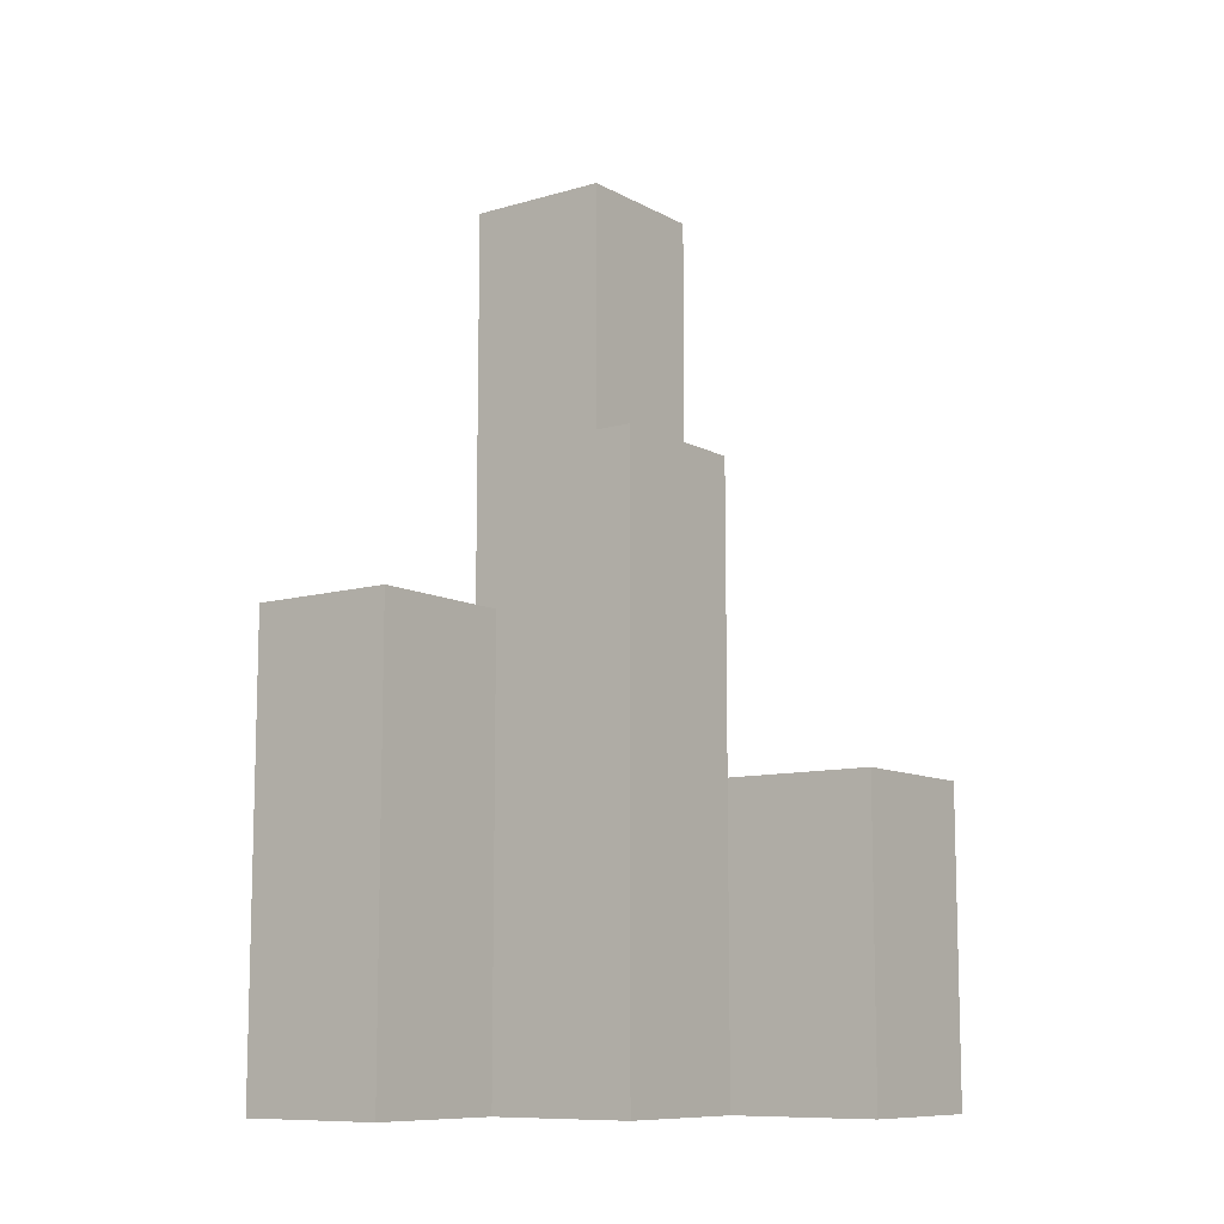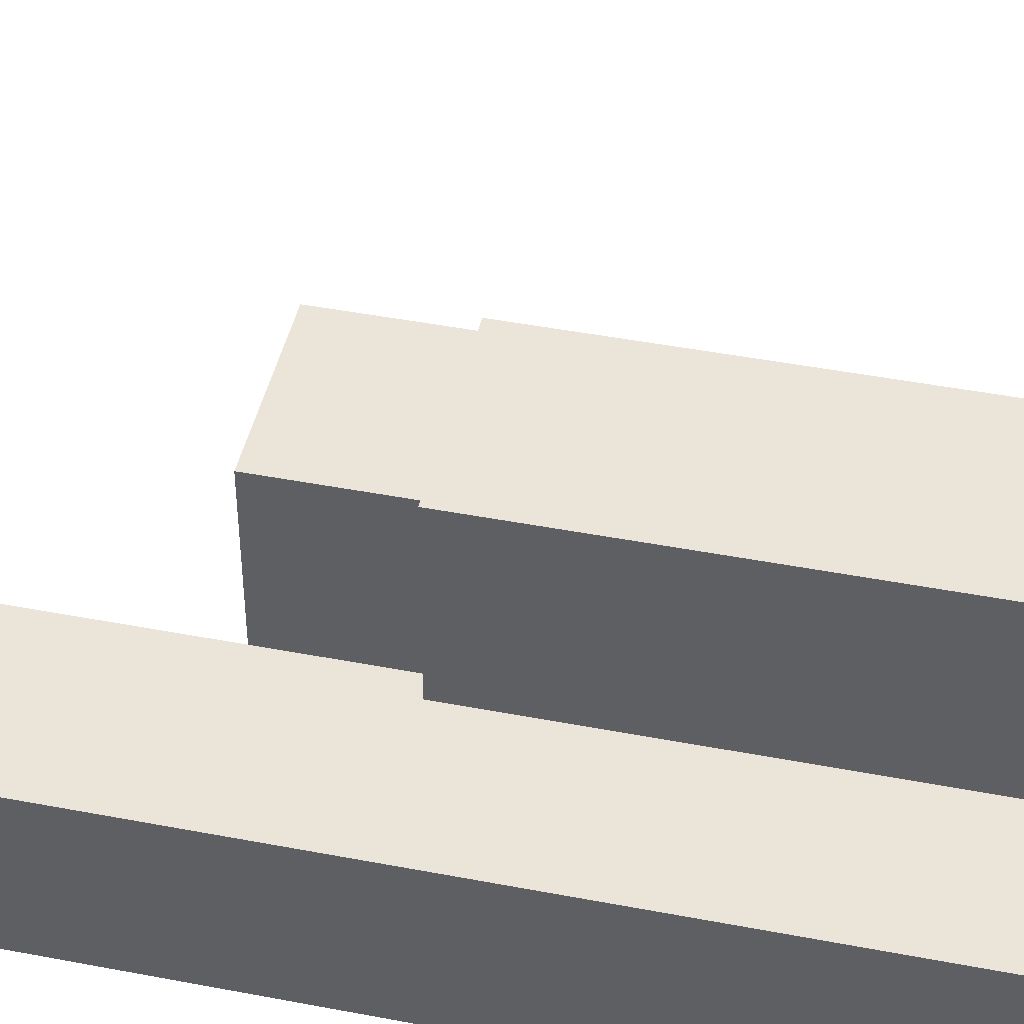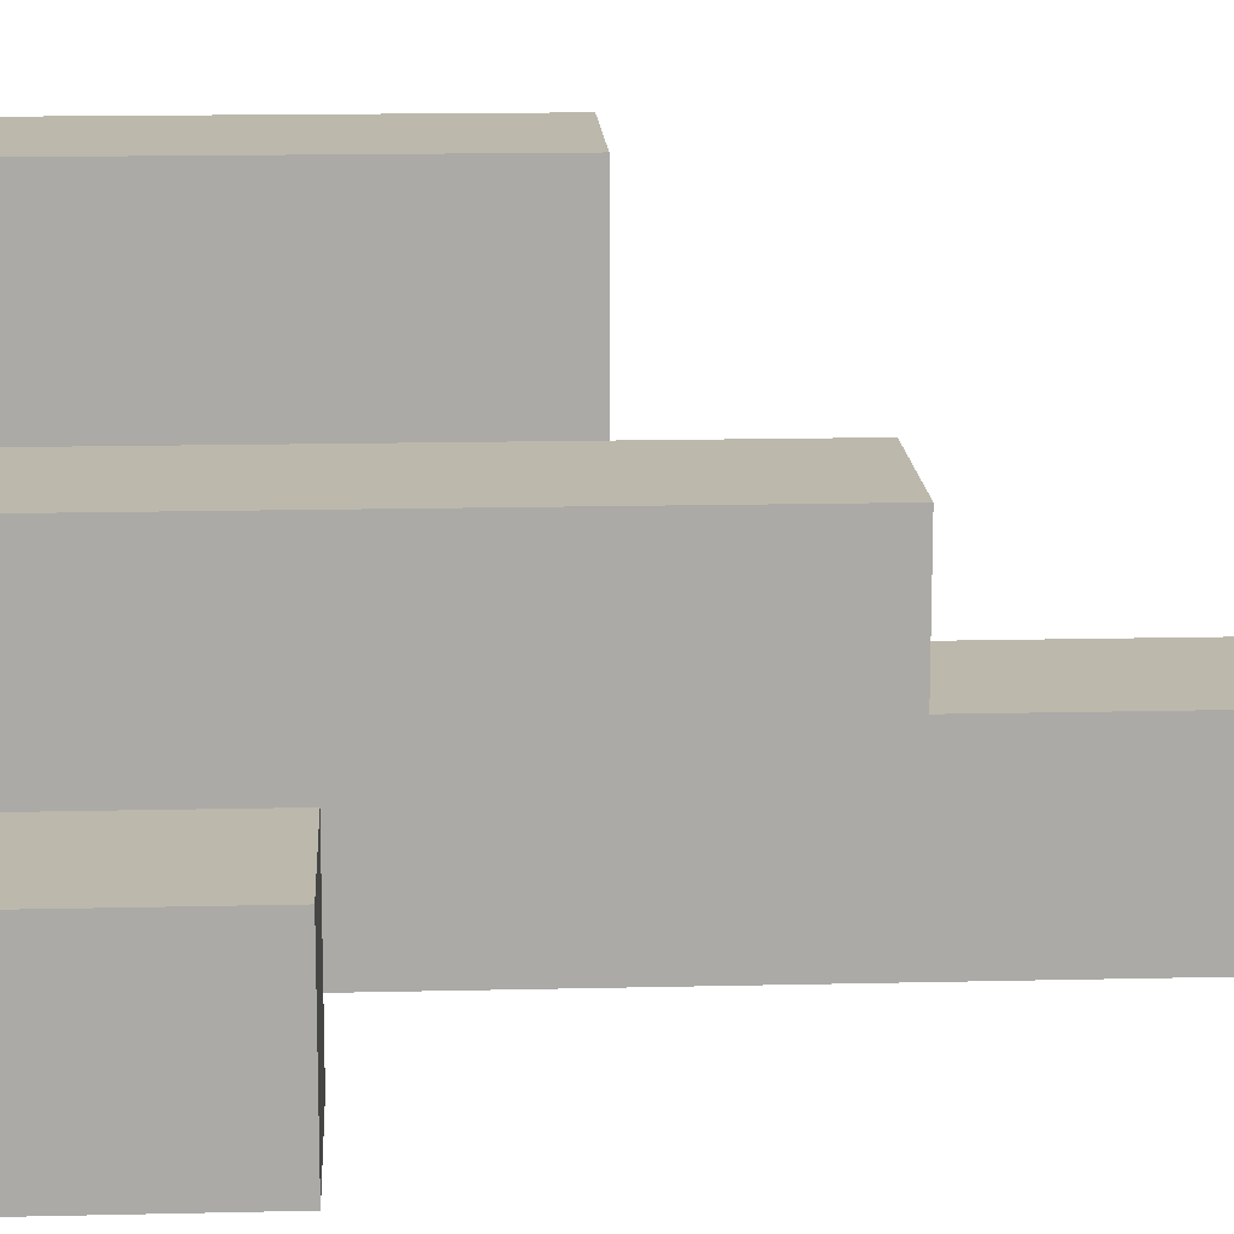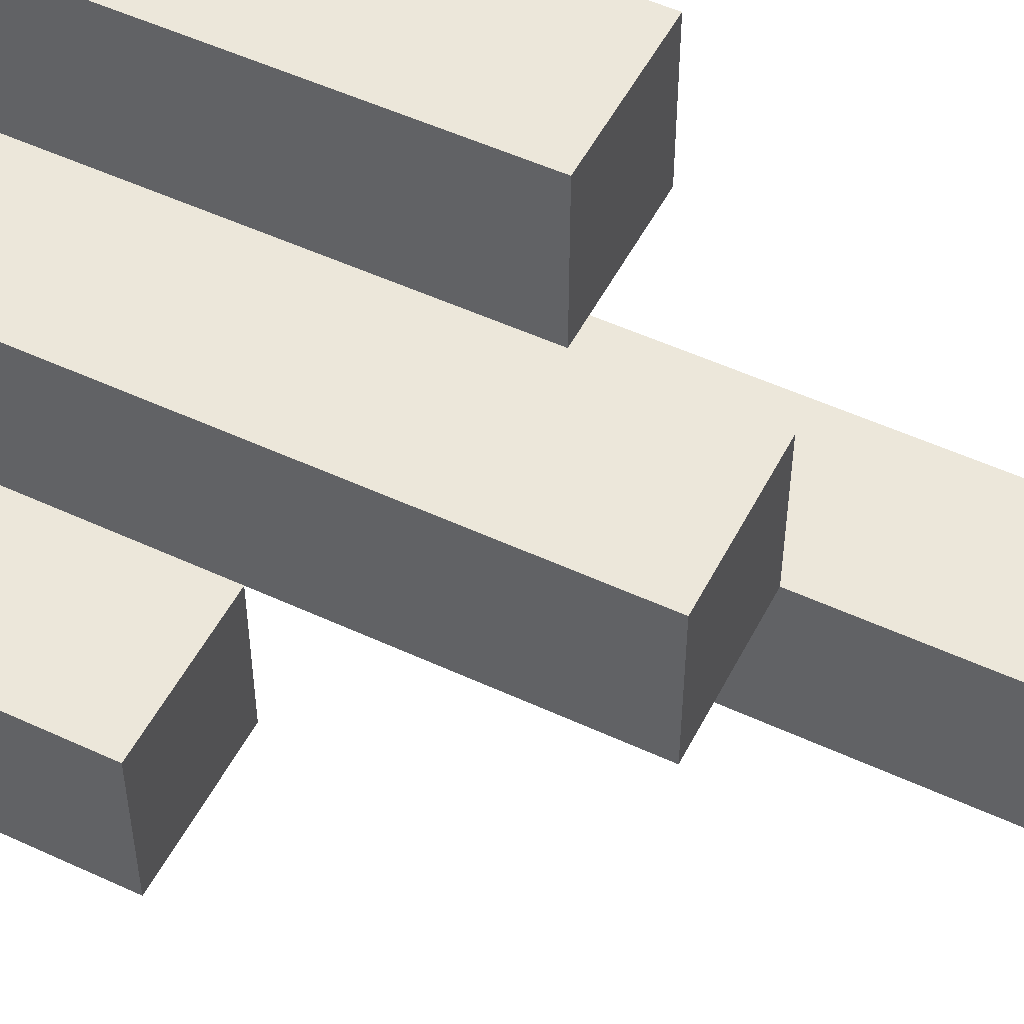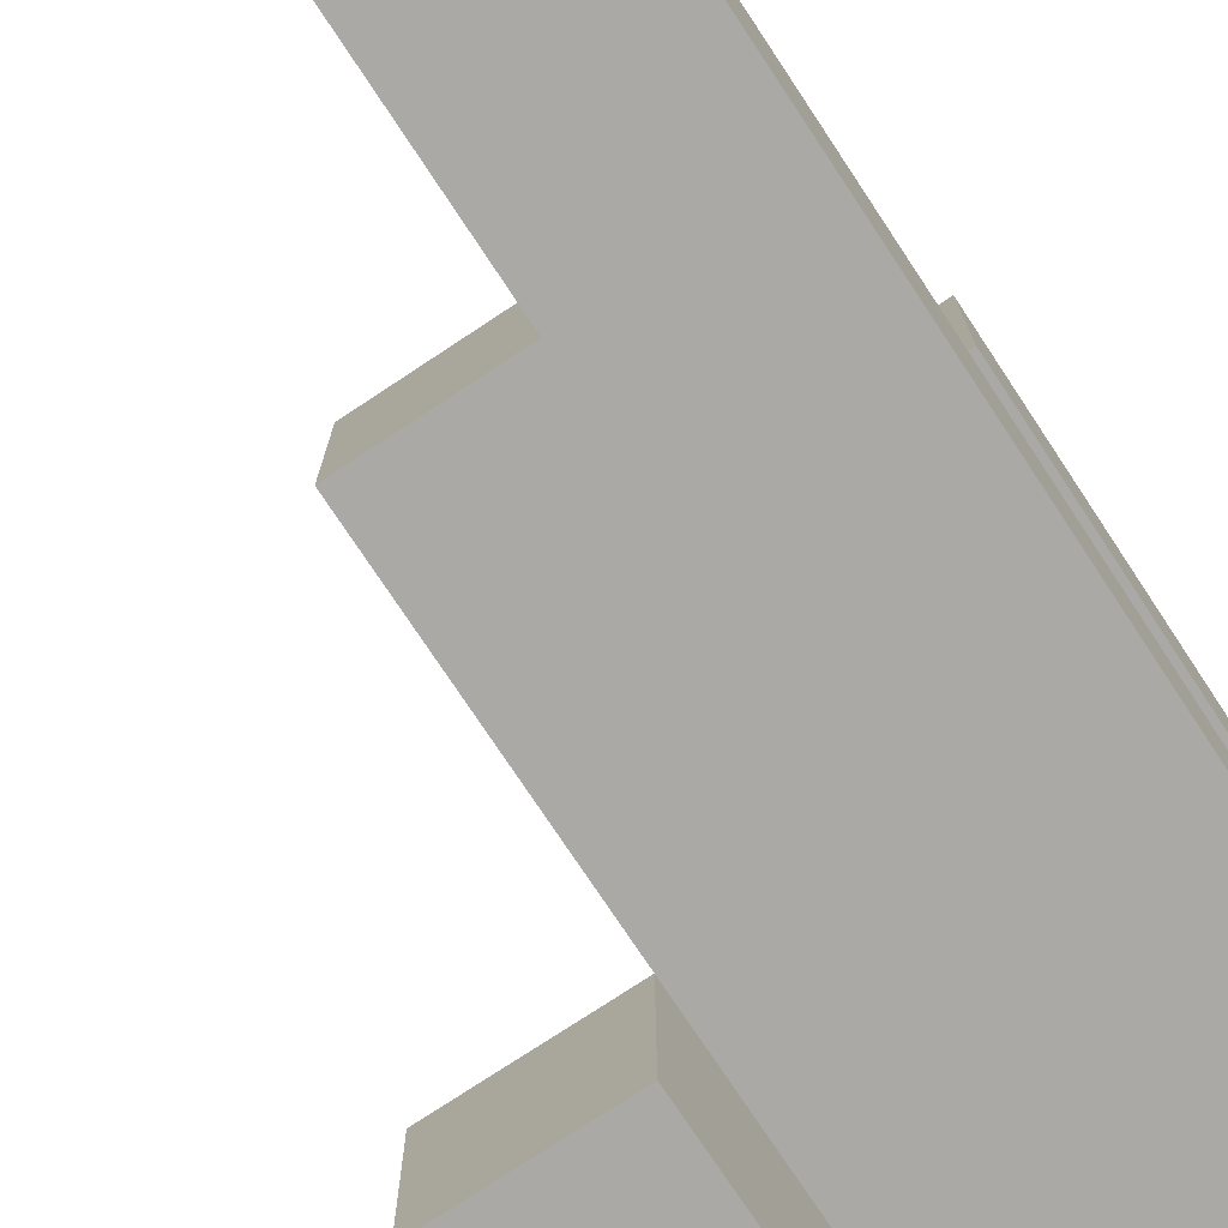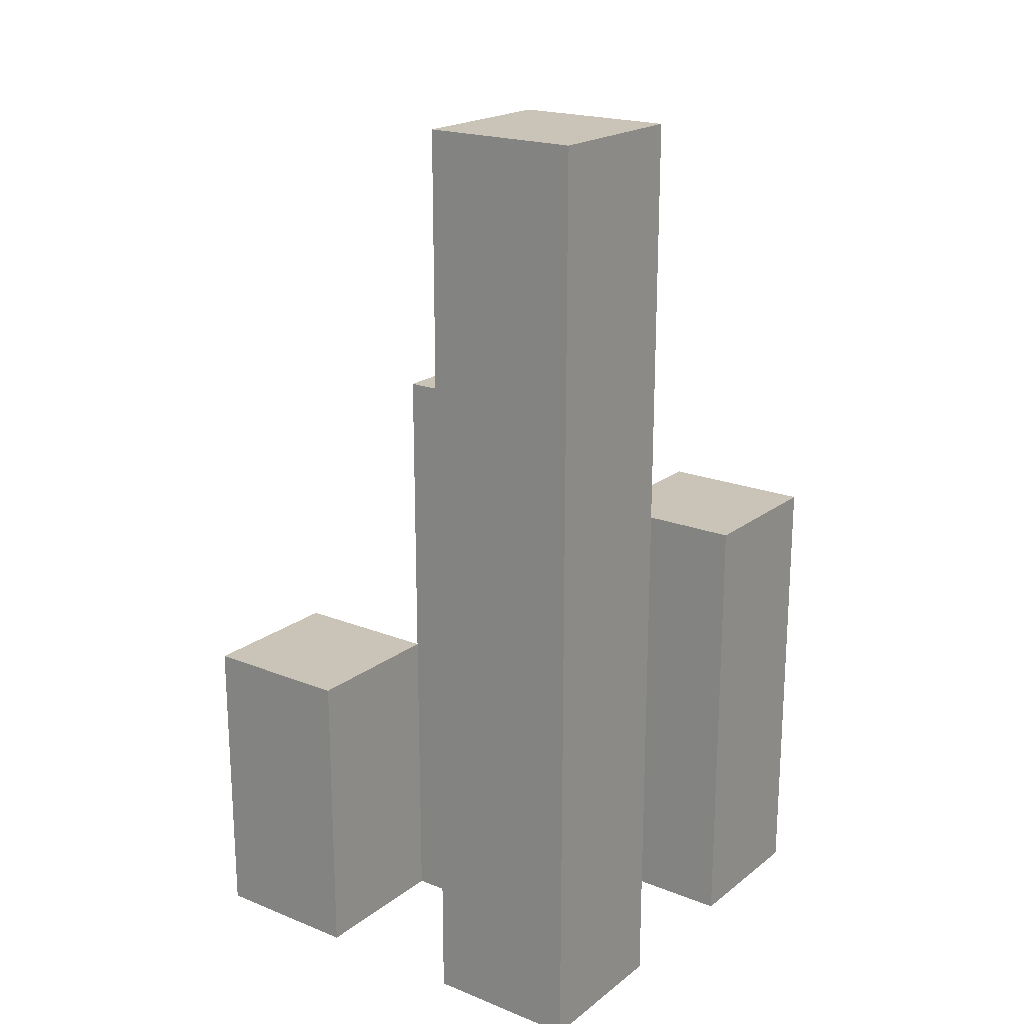
<metadata>
{"format":"obj","ext":"obj","renderer":"f3d","projection":"perspective","resolution":1024,"background":"white","views":[{"elev":-10.0,"azim":36.6,"up":"+Y"},{"elev":45.2,"azim":-77.5,"up":"+Z"},{"elev":14.6,"azim":87.0,"up":"+Z"},{"elev":51.8,"azim":116.7,"up":"+Z"},{"elev":-75.6,"azim":-146.5,"up":"+Z"},{"elev":20.0,"azim":-143.8,"up":"+Y"}]}
</metadata>
<code>
o
v 13.4 0.9 21.8
v 13.5 0.9 21.8
v 13.6 0.9 21.8
v 13.7 0.9 21.8
v 13.6 1.1 21.8
v 13.7 1.1 21.8
v 13.4 1.5 21.8
v 13.5 1.5 21.8
v 13.5 0.9 21.9
v 13.6 0.9 21.9
v 13.6 1.1 21.9
v 13.5 1.3 21.9
v 13.6 1.3 21.9
v 13.4 0.9 22
v 13.5 0.9 22
v 13.4 1.2 22
v 13.5 1.2 22
v 13.4 0.9 21.9
v 13.5 0.9 21.9
v 13.6 0.9 21.9
v 13.7 0.9 21.9
v 13.6 1.1 21.9
v 13.7 1.1 21.9
v 13.5 1.3 21.9
v 13.4 1.5 21.9
v 13.5 1.5 21.9
v 13.5 0.9 22
v 13.6 0.9 22
v 13.5 1.2 22
v 13.5 1.3 22
v 13.6 1.3 22
v 13.4 0.9 22.1
v 13.5 0.9 22.1
v 13.4 1.2 22.1
v 13.5 1.2 22.1
v 13.4 0.9 21.8
v 13.4 1.5 21.8
v 13.4 0.9 21.9
v 13.4 1.5 21.9
v 13.4 0.9 22
v 13.4 1.2 22
v 13.4 0.9 22.1
v 13.4 1.2 22.1
v 13.5 0.9 21.9
v 13.5 1.3 21.9
v 13.5 0.9 22
v 13.5 1.2 22
v 13.5 1.3 22
v 13.6 0.9 21.8
v 13.6 1.1 21.8
v 13.6 0.9 21.9
v 13.6 1.1 21.9
v 13.5 0.9 21.8
v 13.5 1.5 21.8
v 13.5 0.9 21.9
v 13.5 1.3 21.9
v 13.5 1.5 21.9
v 13.5 0.9 22
v 13.5 1.2 22
v 13.5 0.9 22.1
v 13.5 1.2 22.1
v 13.6 0.9 21.9
v 13.6 1.1 21.9
v 13.6 1.3 21.9
v 13.6 0.9 22
v 13.6 1.3 22
v 13.7 0.9 21.8
v 13.7 1.1 21.8
v 13.7 0.9 21.9
v 13.7 1.1 21.9
v 13.4 0.9 21.8
v 13.4 0.9 21.9
v 13.4 0.9 22
v 13.4 0.9 22.1
v 13.5 0.9 21.8
v 13.5 0.9 21.9
v 13.5 0.9 22
v 13.5 0.9 22.1
v 13.6 0.9 21.8
v 13.6 0.9 21.9
v 13.6 0.9 22
v 13.7 0.9 21.8
v 13.7 0.9 21.9
v 13.6 1.1 21.8
v 13.6 1.1 21.9
v 13.7 1.1 21.8
v 13.7 1.1 21.9
v 13.4 1.2 22
v 13.4 1.2 22.1
v 13.5 1.2 22
v 13.5 1.2 22.1
v 13.5 1.3 21.9
v 13.5 1.3 22
v 13.6 1.3 21.9
v 13.6 1.3 22
v 13.4 1.5 21.8
v 13.4 1.5 21.9
v 13.5 1.5 21.8
v 13.5 1.5 21.9
f 5 4 3
f 6 4 5
f 7 2 1
f 8 2 7
f 11 10 9
f 12 11 9
f 13 11 12
f 16 15 14
f 17 15 16
f 20 21 22
f 22 21 23
f 18 19 24
f 18 24 25
f 25 24 26
f 27 28 29
f 29 28 30
f 30 28 31
f 32 33 34
f 34 33 35
f 38 37 36
f 39 37 38
f 42 41 40
f 43 41 42
f 46 45 44
f 47 45 46
f 48 45 47
f 51 50 49
f 52 50 51
f 53 54 55
f 55 54 56
f 56 54 57
f 58 59 60
f 60 59 61
f 62 63 65
f 63 64 65
f 65 64 66
f 67 68 69
f 69 68 70
f 75 72 71
f 76 72 75
f 77 74 73
f 78 74 77
f 80 77 76
f 81 77 80
f 82 80 79
f 83 80 82
f 84 85 86
f 86 85 87
f 88 89 90
f 90 89 91
f 92 93 94
f 94 93 95
f 96 97 98
f 98 97 99

</code>
